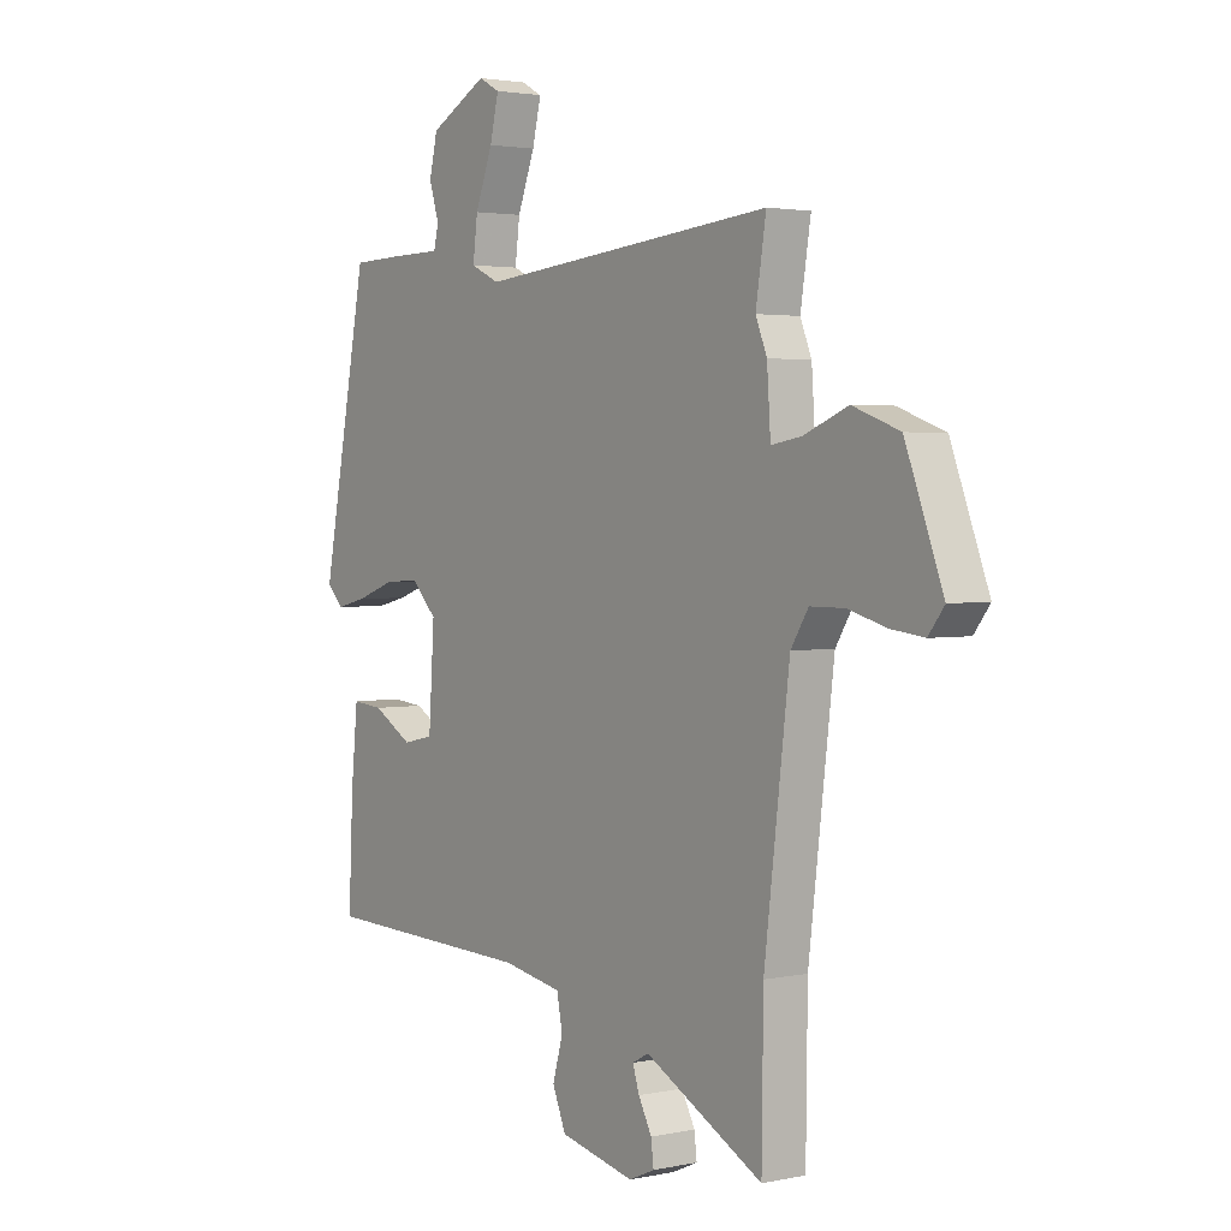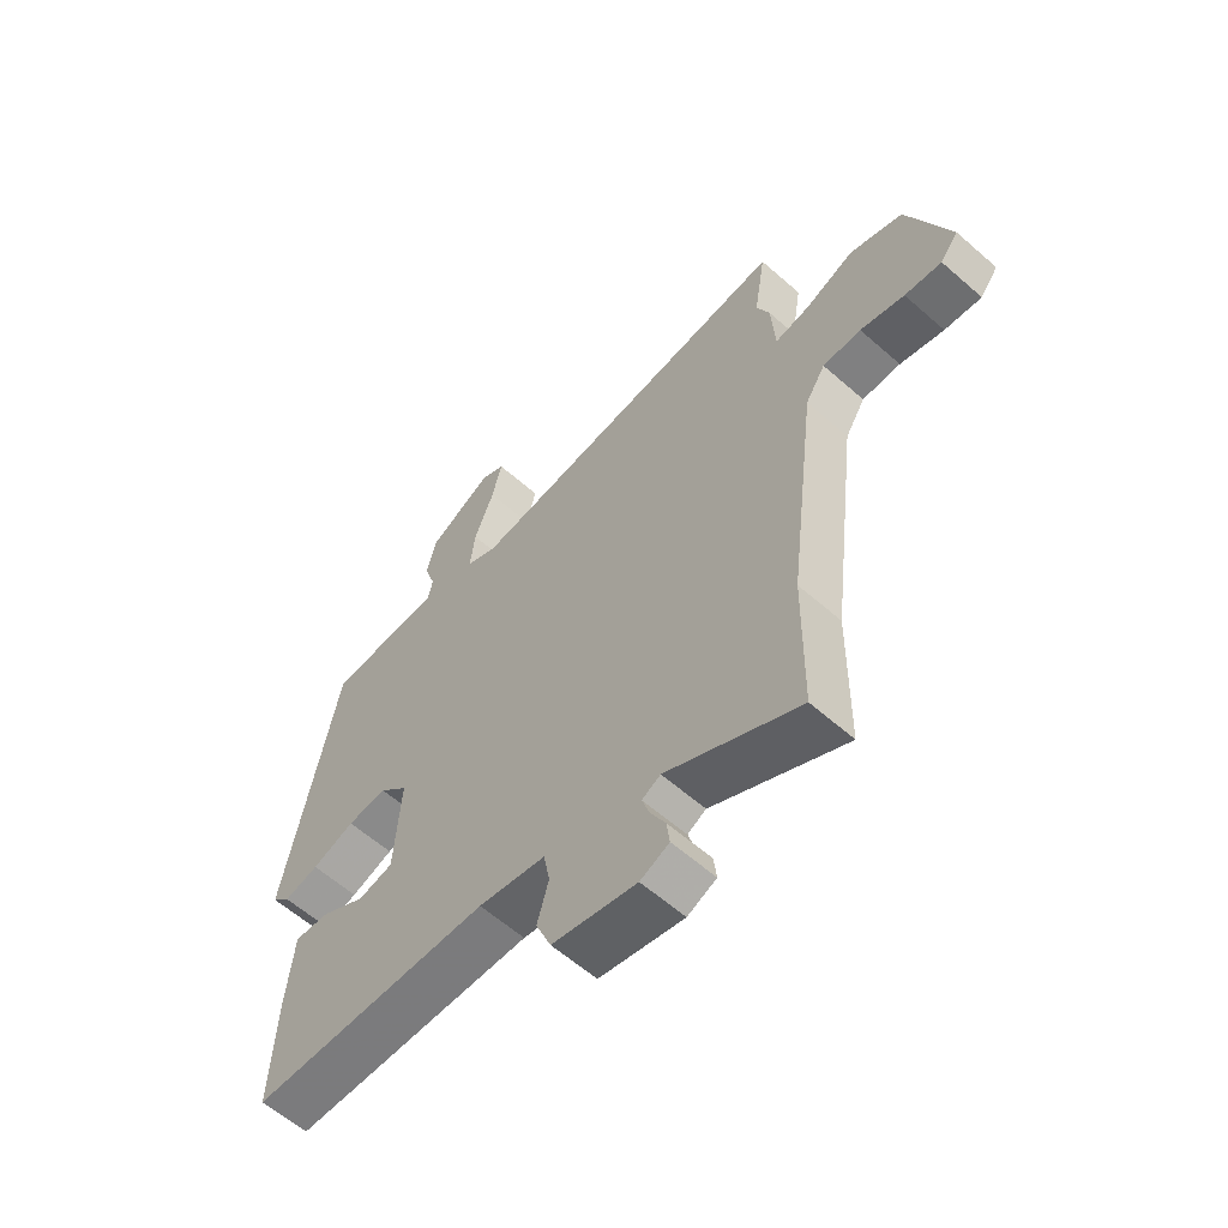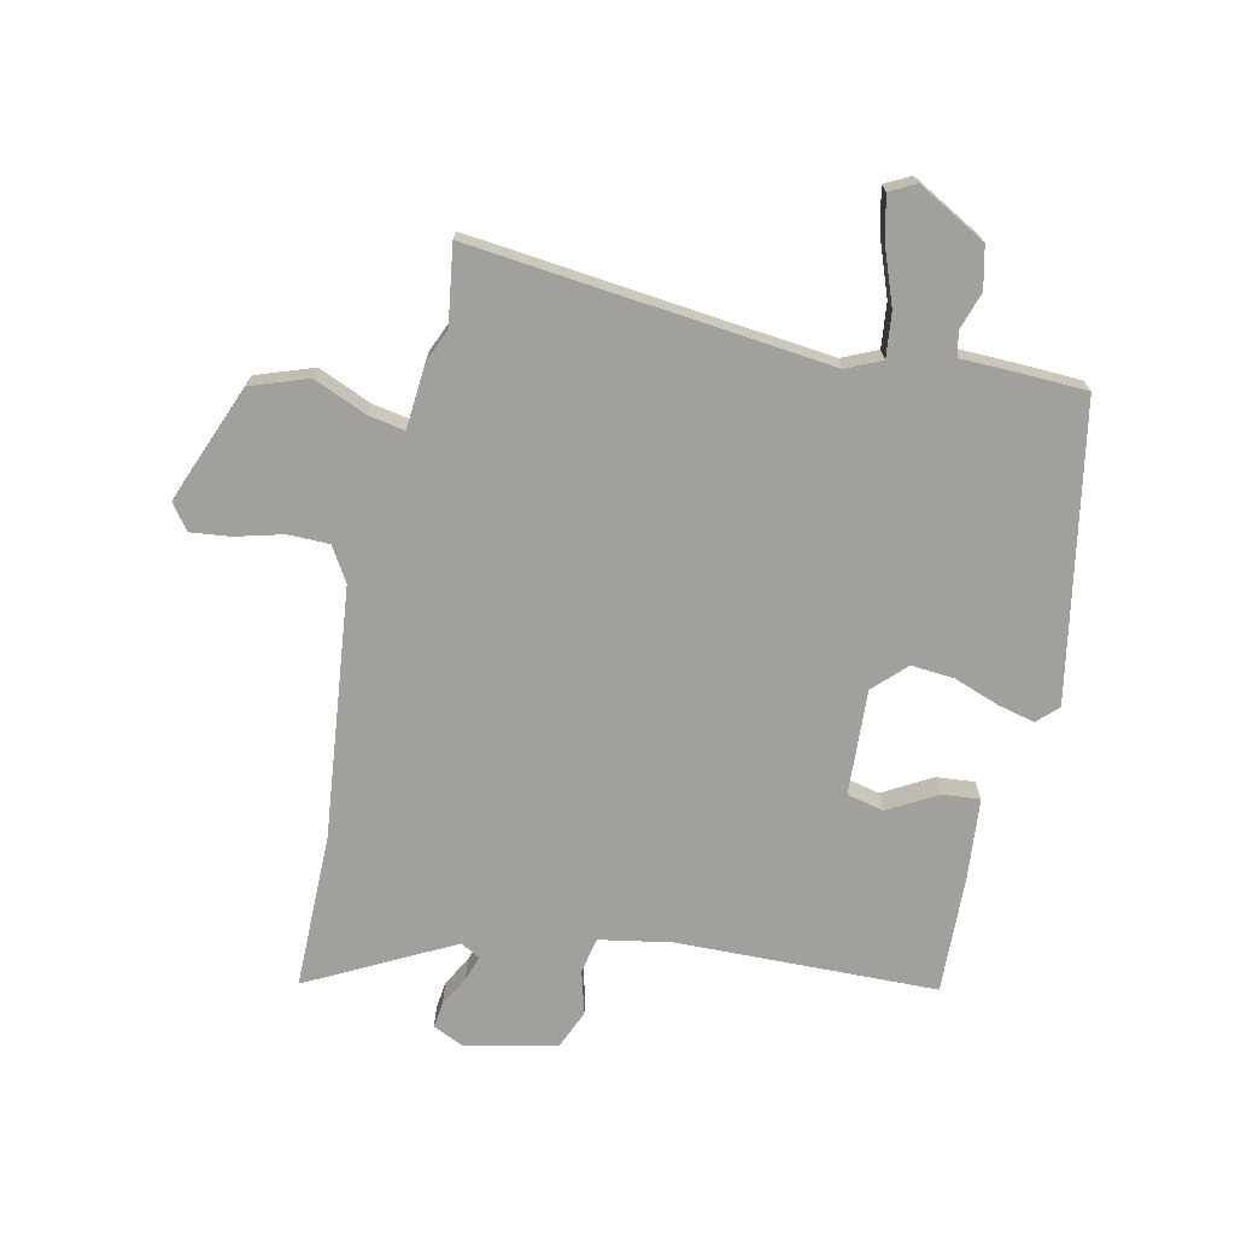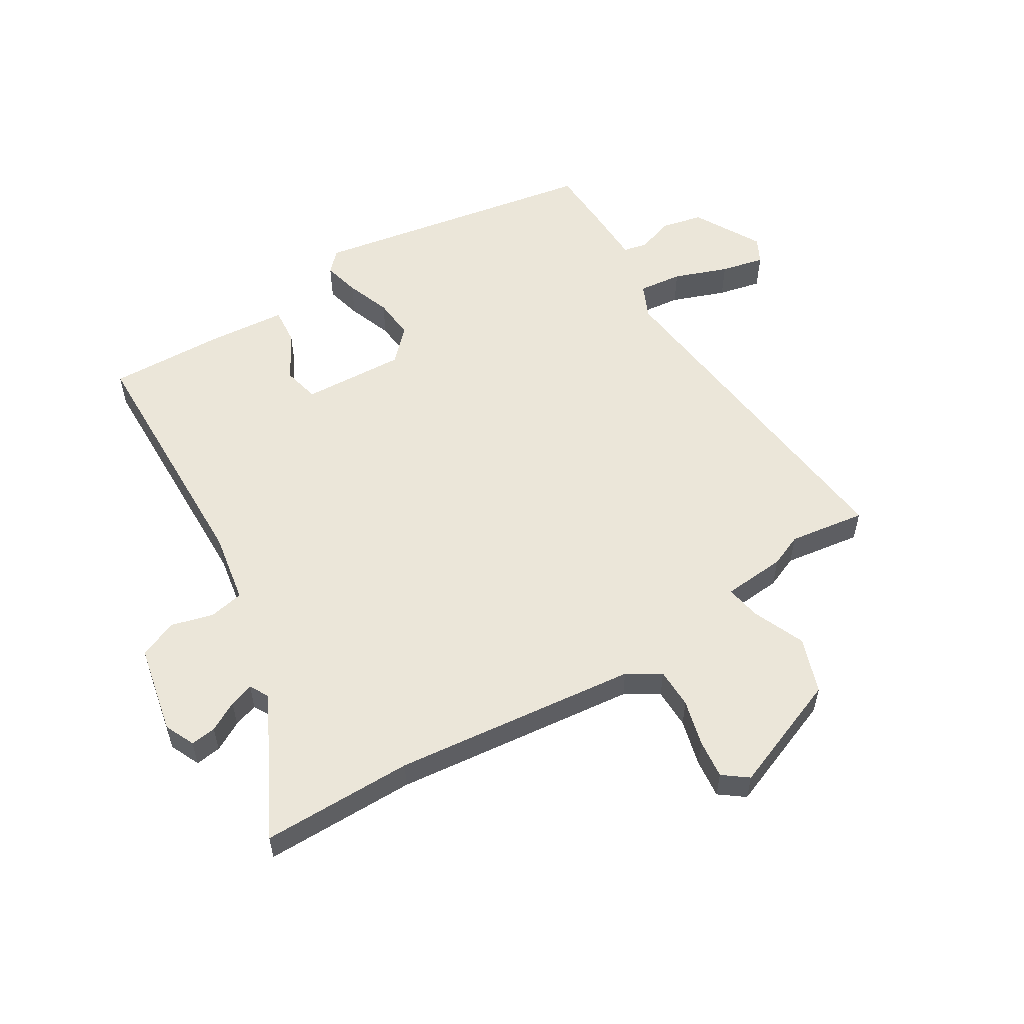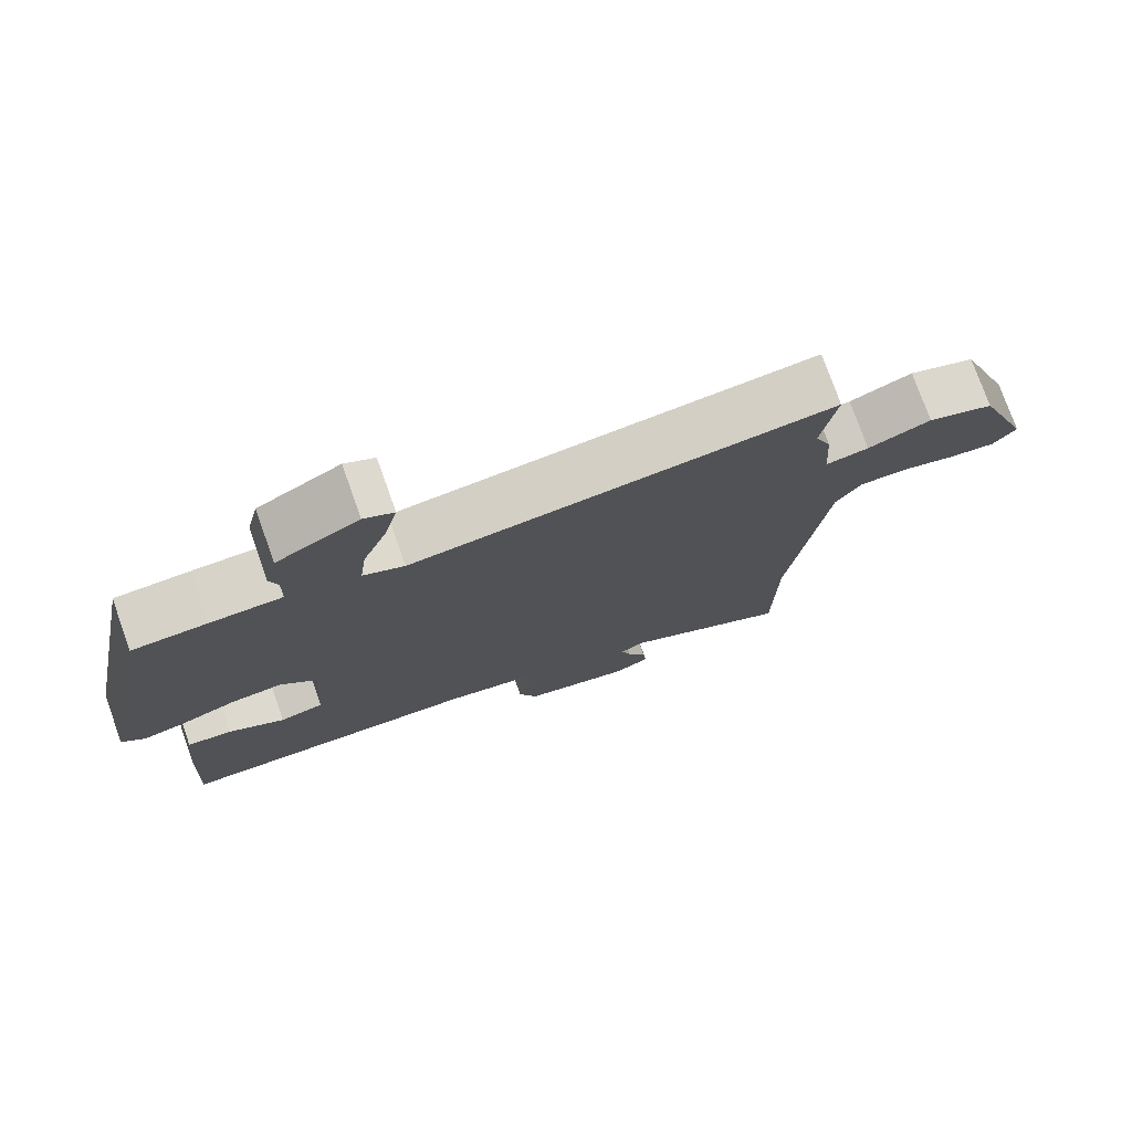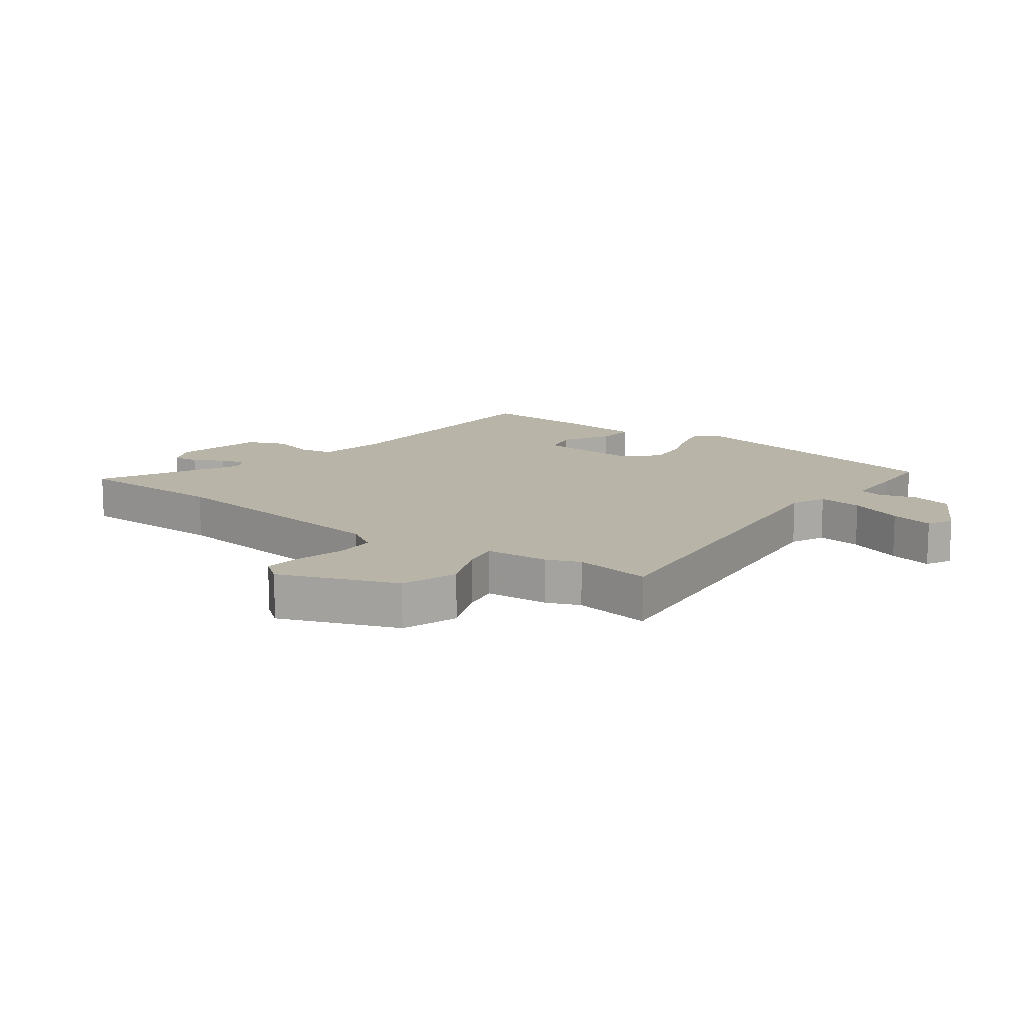
<metadata>
{"format":"obj","ext":"obj","renderer":"f3d","projection":"perspective","resolution":1024,"background":"white","views":[{"elev":2.5,"azim":-126.3,"up":"+Z"},{"elev":-60.1,"azim":-132.0,"up":"+Z"},{"elev":-71.7,"azim":-13.0,"up":"+Y"},{"elev":55.8,"azim":-122.2,"up":"+Y"},{"elev":76.3,"azim":160.4,"up":"+Z"},{"elev":13.2,"azim":-54.0,"up":"+Y"}]}
</metadata>
<code>
v -0.498 0.07 -0.663
v -0.501 0.07 -0.413
v -0.55 0.07 -0.012
v -0.584 0.07 0.042
v -0.65 0.07 0.042
v -0.726 0.07 0.021
v -0.79 0.07 0.013
v -0.821 0.07 0.053
v -0.748 0.07 0.245
v -0.657 0.07 0.278
v -0.571 0.07 0.243
v -0.512 0.07 0.233
v -0.505 0.07 0.337
v -0.483 0.07 0.391
v -0.503 0.07 0.517
v 0.075 0.07 0.461
v 0.131 0.07 0.487
v 0.122 0.07 0.559
v 0.088 0.07 0.647
v 0.071 0.07 0.718
v 0.112 0.07 0.74
v 0.224 0.07 0.68
v 0.24 0.07 0.613
v 0.221 0.07 0.552
v 0.23 0.07 0.513
v 0.327 0.07 0.512
v 0.429 0.07 0.509
v 0.52 0.07 0.038
v 0.488 0.07 0.006
v 0.428 0.07 0.02
v 0.354 0.07 0.046
v 0.285 0.07 0.051
v 0.235 0.07 0
v 0.246 0.07 -0.169
v 0.306 0.07 -0.182
v 0.383 0.07 -0.137
v 0.444 0.07 -0.131
v 0.457 0.07 -0.26
v 0.466 0.07 -0.451
v 0.049 0.07 -0.465
v -0.067 0.07 -0.487
v -0.078 0.07 -0.544
v -0.058 0.07 -0.614
v -0.084 0.07 -0.677
v -0.23 0.07 -0.71
v -0.28 0.07 -0.688
v -0.275 0.07 -0.646
v -0.249 0.07 -0.597
v -0.236 0.07 -0.557
v -0.268 0.07 -0.54
v -0.498 0 -0.663
v -0.501 0 -0.413
v -0.55 0 -0.012
v -0.584 0 0.042
v -0.65 0 0.042
v -0.726 0 0.021
v -0.79 0 0.013
v -0.821 0 0.053
v -0.748 0 0.245
v -0.657 0 0.278
v -0.571 0 0.243
v -0.512 0 0.233
v -0.505 0 0.337
v -0.483 0 0.391
v -0.503 0 0.517
v 0.075 0 0.461
v 0.131 0 0.487
v 0.122 0 0.559
v 0.088 0 0.647
v 0.071 0 0.718
v 0.112 0 0.74
v 0.224 0 0.68
v 0.24 0 0.613
v 0.221 0 0.552
v 0.23 0 0.513
v 0.327 0 0.512
v 0.429 0 0.509
v 0.52 0 0.038
v 0.488 0 0.006
v 0.428 0 0.02
v 0.354 0 0.046
v 0.285 0 0.051
v 0.235 0 0
v 0.246 0 -0.169
v 0.306 0 -0.182
v 0.383 0 -0.137
v 0.444 0 -0.131
v 0.457 0 -0.26
v 0.466 0 -0.451
v 0.049 0 -0.465
v -0.067 0 -0.487
v -0.078 0 -0.544
v -0.058 0 -0.614
v -0.084 0 -0.677
v -0.23 0 -0.71
v -0.28 0 -0.688
v -0.275 0 -0.646
v -0.249 0 -0.597
v -0.236 0 -0.557
v -0.268 0 -0.54
f 45 46 47 48
f 45 48 49
f 42 43 44 45
f 41 42 45 49
f 37 38 39 40
f 35 36 37 40
f 34 35 40 41
f 33 34 41 49
f 28 29 30 31
f 28 31 32
f 25 26 27 28
f 25 28 32
f 24 25 32 33
f 22 23 24
f 21 22 24
f 18 19 20 21
f 17 18 21 24
f 14 15 16
f 12 13 14 16
f 8 9 10 11
f 8 11 12
f 5 6 7 8
f 4 5 8 12
f 3 4 12 16
f 50 1 2
f 17 24 33 49
f 16 17 49 50
f 2 3 16 50
f 98 97 96 95
f 99 98 95
f 95 94 93 92
f 99 95 92 91
f 90 89 88 87
f 90 87 86 85
f 91 90 85 84
f 99 91 84 83
f 81 80 79 78
f 82 81 78
f 78 77 76 75
f 82 78 75
f 83 82 75 74
f 74 73 72
f 74 72 71
f 71 70 69 68
f 74 71 68 67
f 66 65 64
f 66 64 63 62
f 61 60 59 58
f 62 61 58
f 58 57 56 55
f 62 58 55 54
f 66 62 54 53
f 52 51 100
f 99 83 74 67
f 100 99 67 66
f 100 66 53 52
f 1 51 52 2
f 2 52 53 3
f 3 53 54 4
f 4 54 55 5
f 5 55 56 6
f 6 56 57 7
f 7 57 58 8
f 8 58 59 9
f 9 59 60 10
f 10 60 61 11
f 11 61 62 12
f 12 62 63 13
f 13 63 64 14
f 14 64 65 15
f 15 65 66 16
f 16 66 67 17
f 17 67 68 18
f 18 68 69 19
f 19 69 70 20
f 20 70 71 21
f 21 71 72 22
f 22 72 73 23
f 23 73 74 24
f 24 74 75 25
f 25 75 76 26
f 26 76 77 27
f 27 77 78 28
f 28 78 79 29
f 29 79 80 30
f 30 80 81 31
f 31 81 82 32
f 32 82 83 33
f 33 83 84 34
f 34 84 85 35
f 35 85 86 36
f 36 86 87 37
f 37 87 88 38
f 38 88 89 39
f 39 89 90 40
f 40 90 91 41
f 41 91 92 42
f 42 92 93 43
f 43 93 94 44
f 44 94 95 45
f 45 95 96 46
f 46 96 97 47
f 47 97 98 48
f 48 98 99 49
f 49 99 100 50
f 50 100 51 1

</code>
